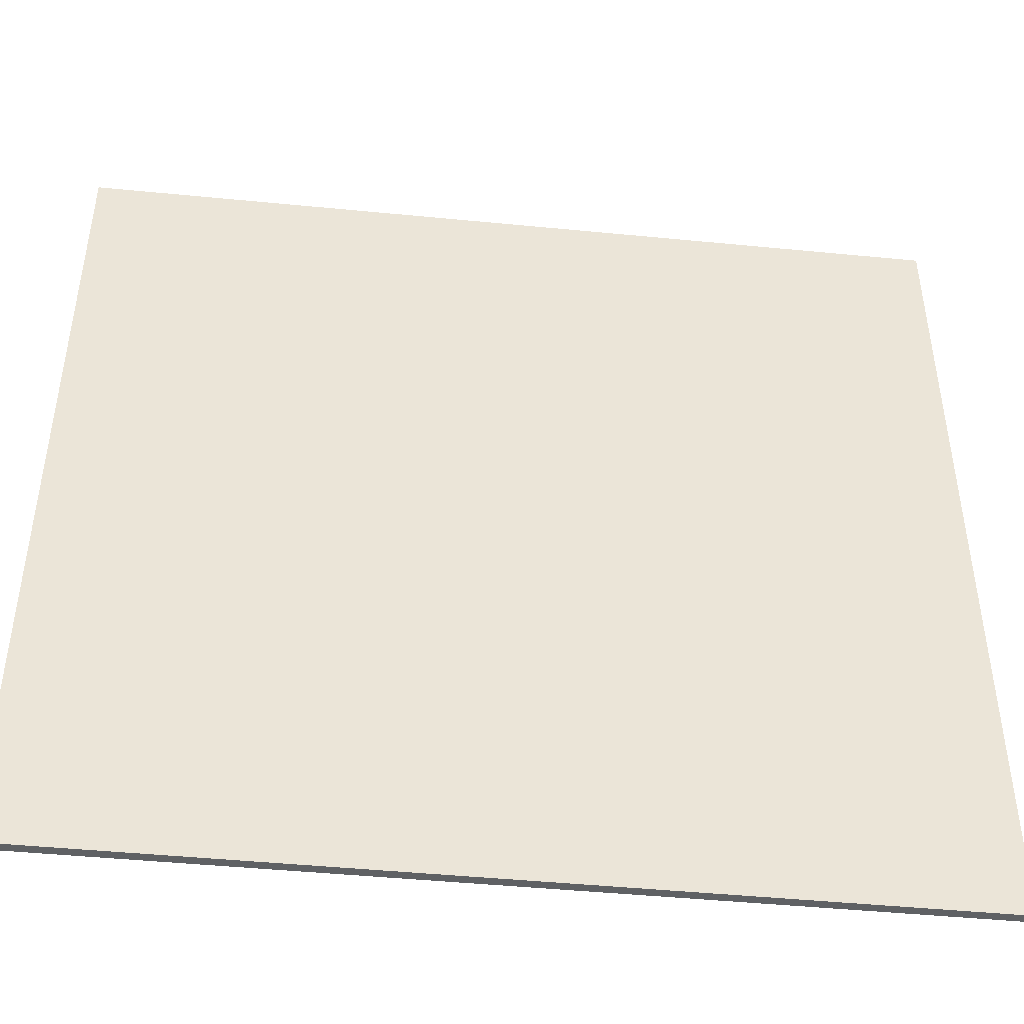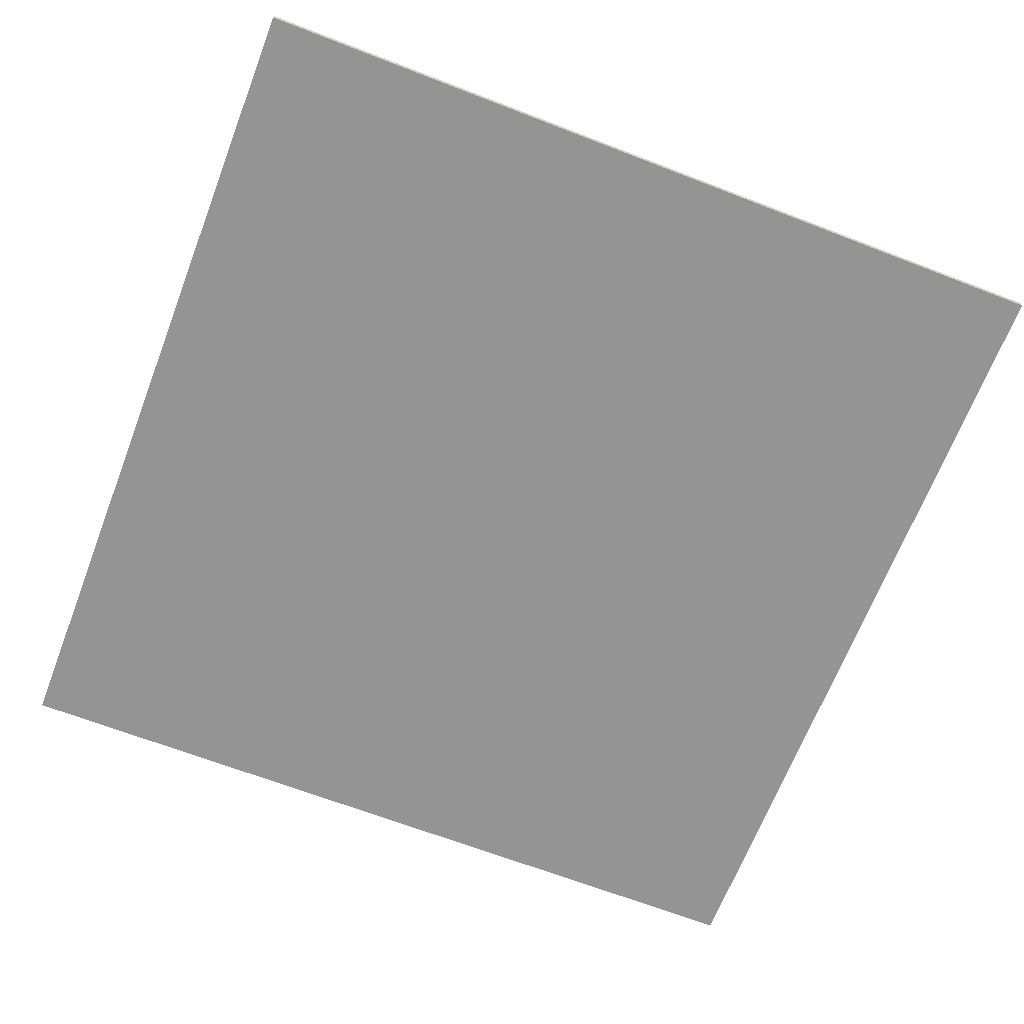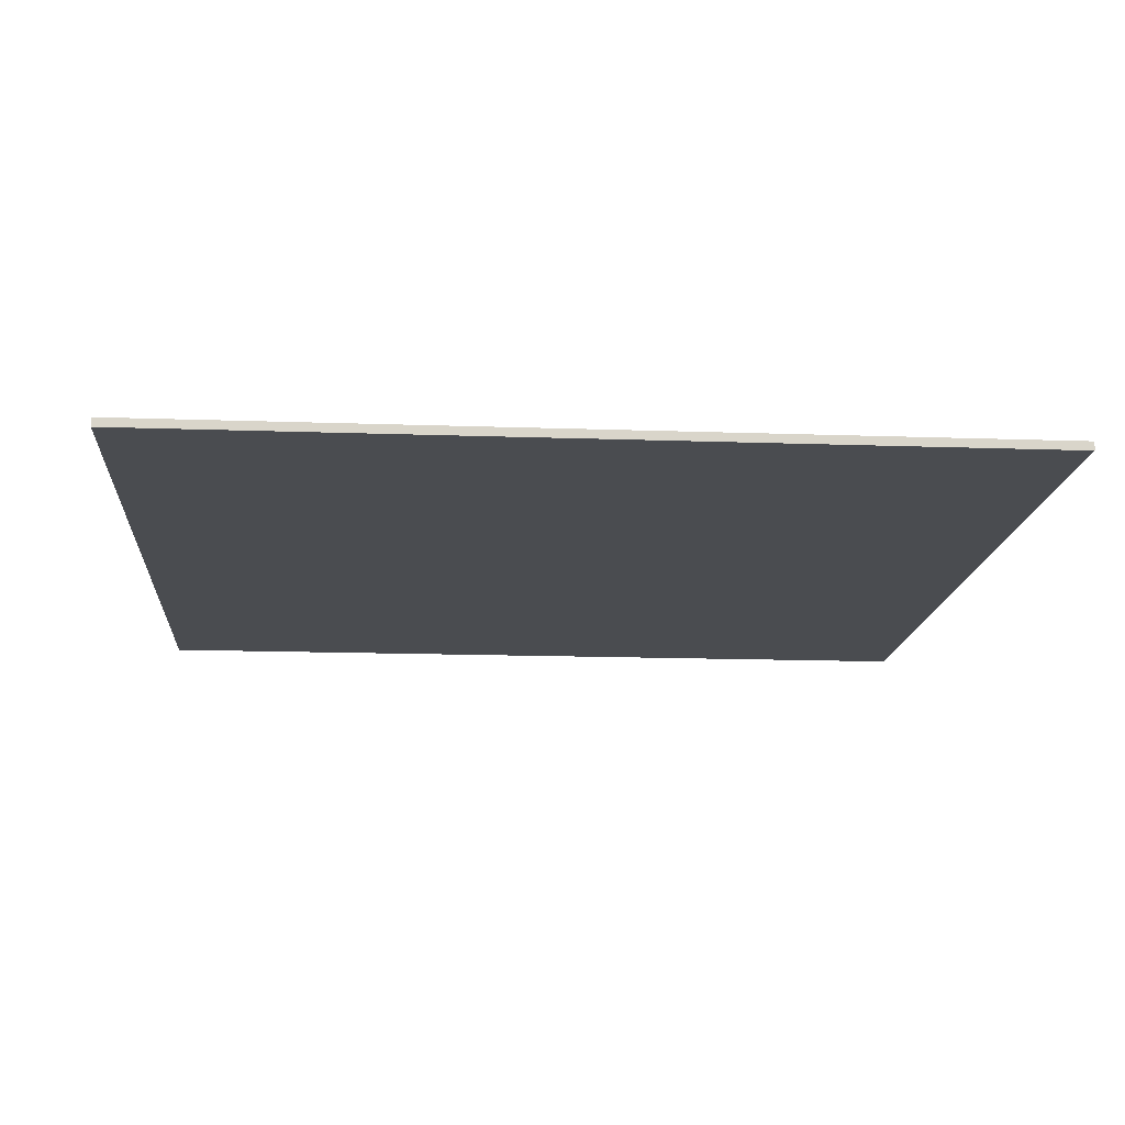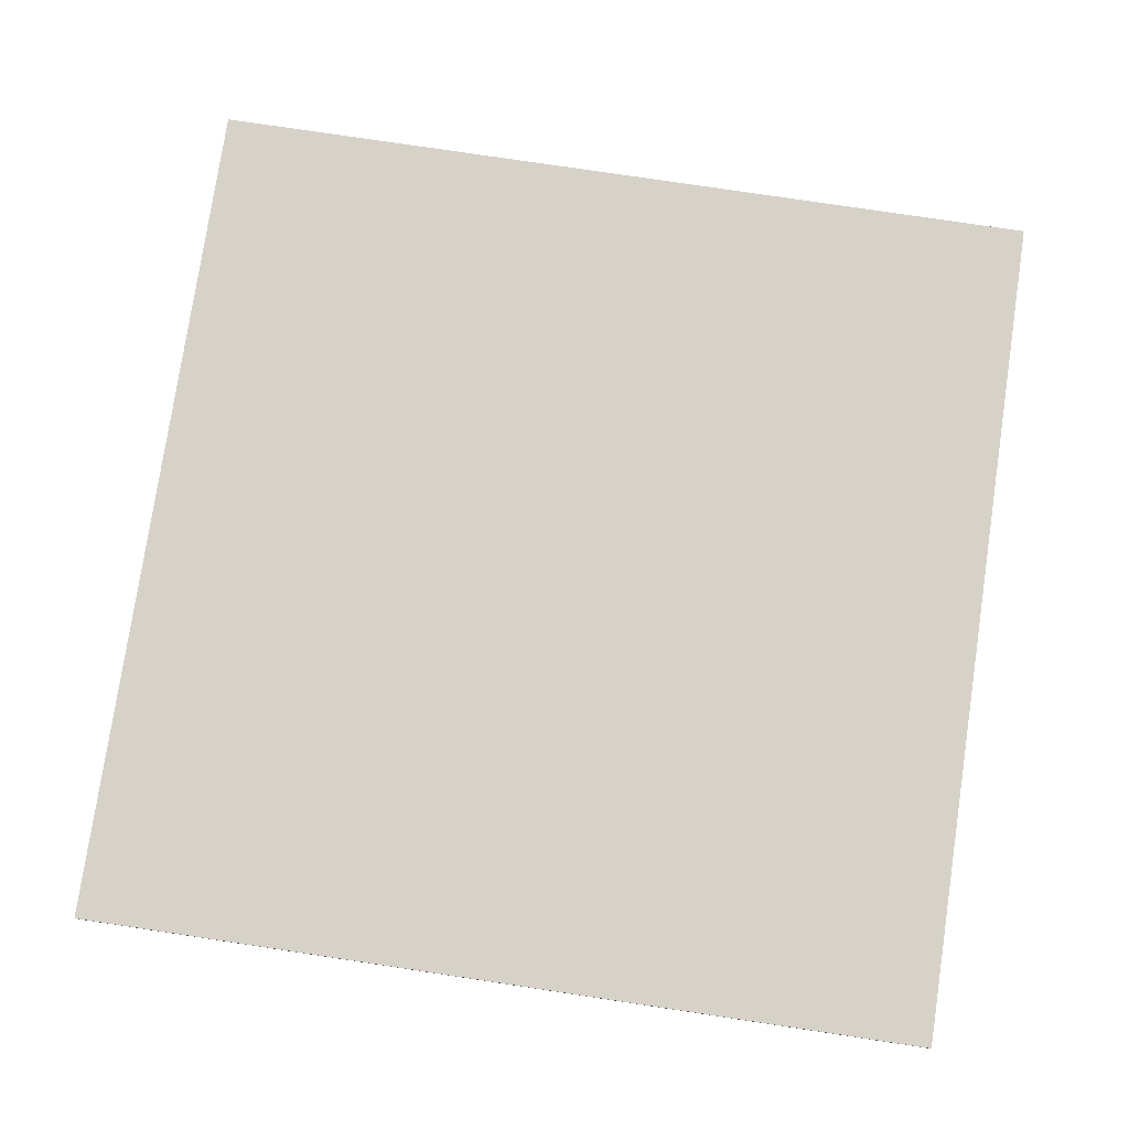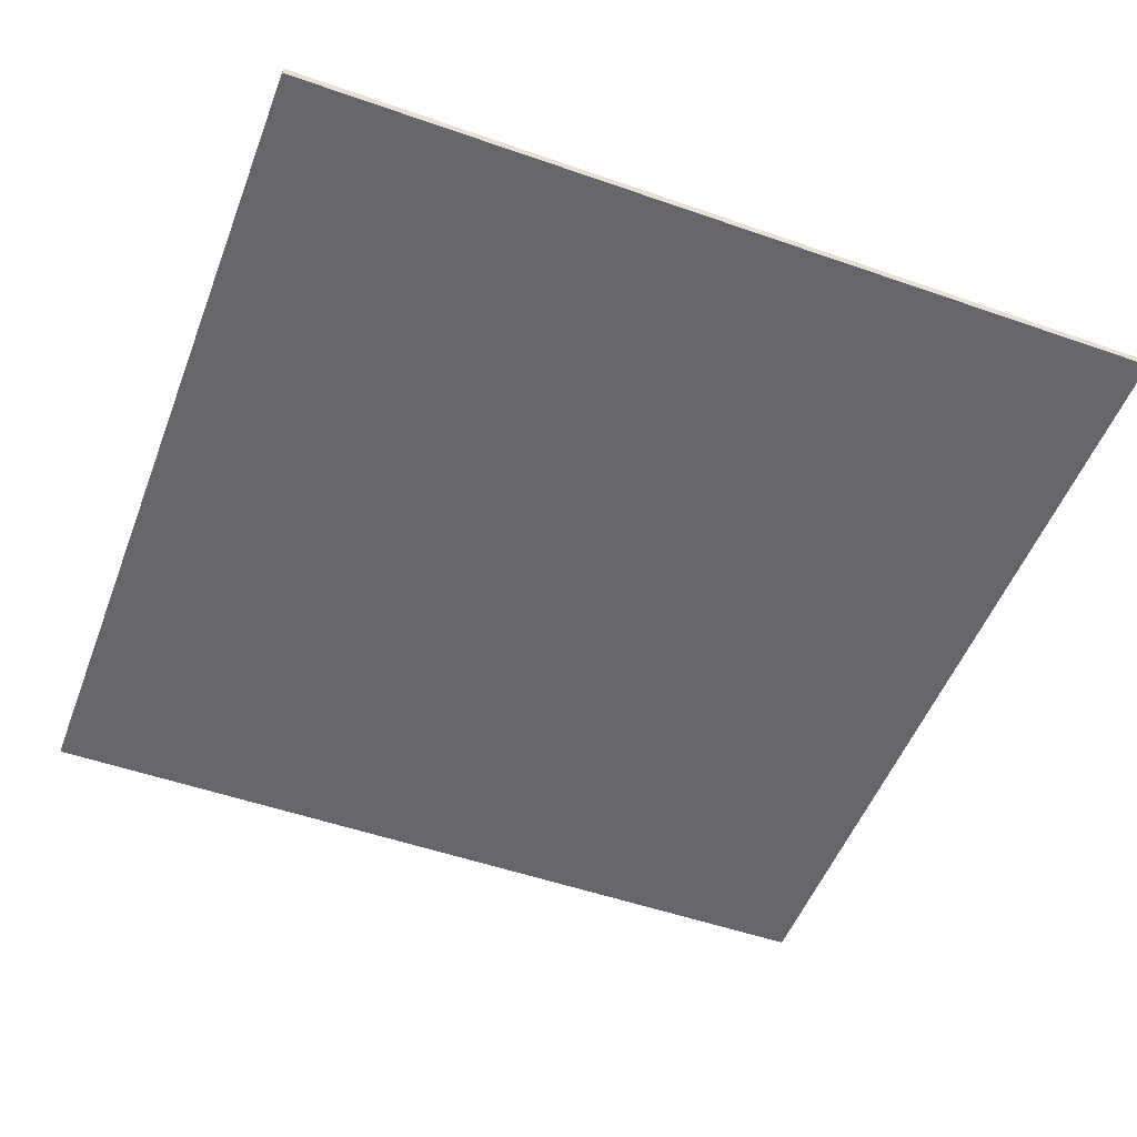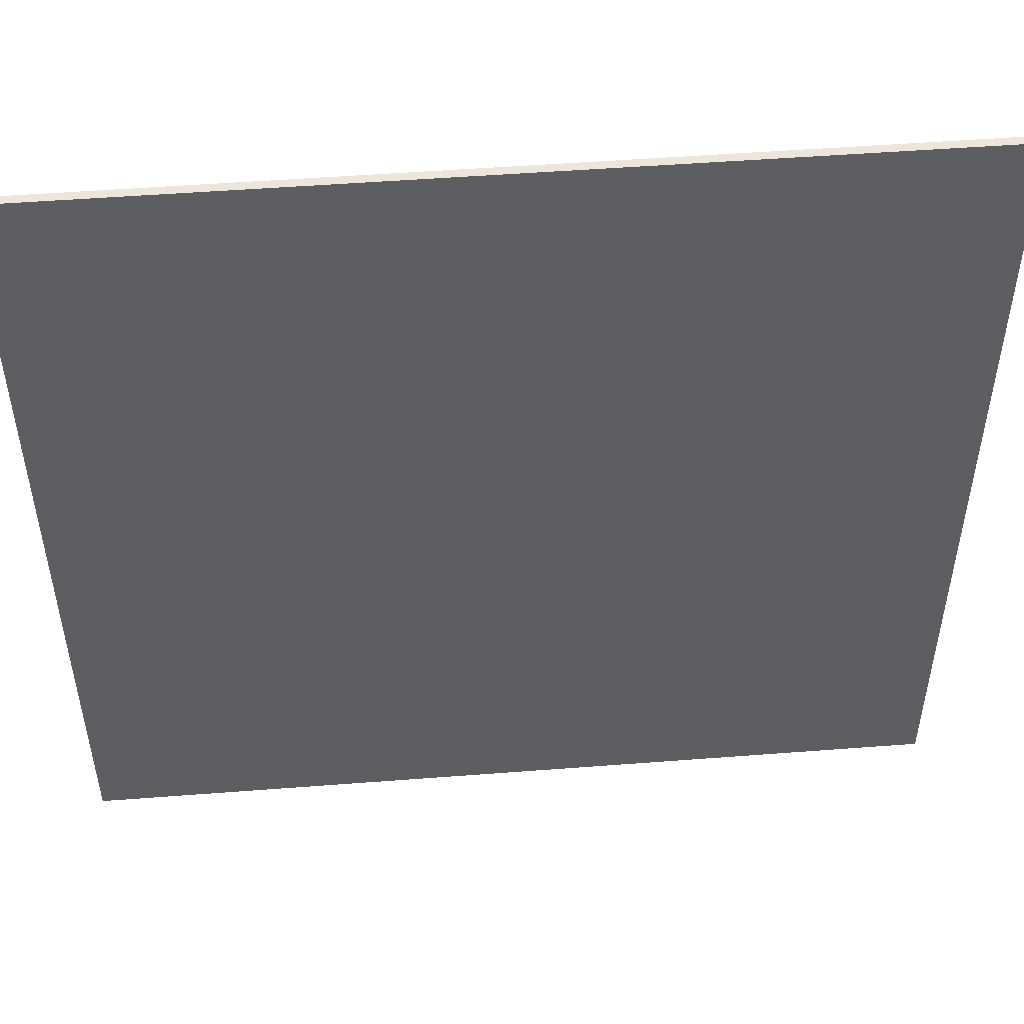
<metadata>
{"format":"obj","ext":"obj","renderer":"f3d","projection":"perspective","resolution":1024,"background":"white","views":[{"elev":-46.2,"azim":173.6,"up":"+Z"},{"elev":-67.0,"azim":-21.1,"up":"+Y"},{"elev":-14.8,"azim":-4.4,"up":"+Y"},{"elev":77.9,"azim":-81.5,"up":"+Y"},{"elev":-51.9,"azim":69.3,"up":"+Y"},{"elev":50.9,"azim":-4.8,"up":"+Z"}]}
</metadata>
<code>
v -50 0 50
v -50 0 -50
v -50 1 50
v -50 1 -50
v 50 0 50
v 50 0 -50
v 50 1 50
v 50 1 -50
v -50 0 50
v -50 1 50
v -40 0 50
v -40 1 50
v 40 0 50
v 40 1 50
v 50 0 50
v 50 1 50
v -50 0 -50
v -50 1 -50
v 50 0 -50
v 50 1 -50
v -50 0 50
v -40 0 50
v 40 0 50
v 50 0 50
v -40 0 46
v 40 0 46
v -50 0 -50
v 50 0 -50
v -50 1 50
v -40 1 50
v 40 1 50
v 50 1 50
v -40 1 46
v 40 1 46
v -50 1 -50
v 50 1 -50
f 3 2 1
f 4 2 3
f 5 6 7
f 7 6 8
f 11 10 9
f 12 10 11
f 13 12 11
f 14 12 13
f 15 14 13
f 16 14 15
f 17 18 19
f 19 18 20
f 25 22 21
f 25 23 22
f 26 24 23
f 26 23 25
f 27 25 21
f 27 26 25
f 28 24 26
f 28 26 27
f 29 30 33
f 30 31 33
f 31 32 34
f 33 31 34
f 29 33 35
f 33 34 35
f 34 32 36
f 35 34 36

</code>
